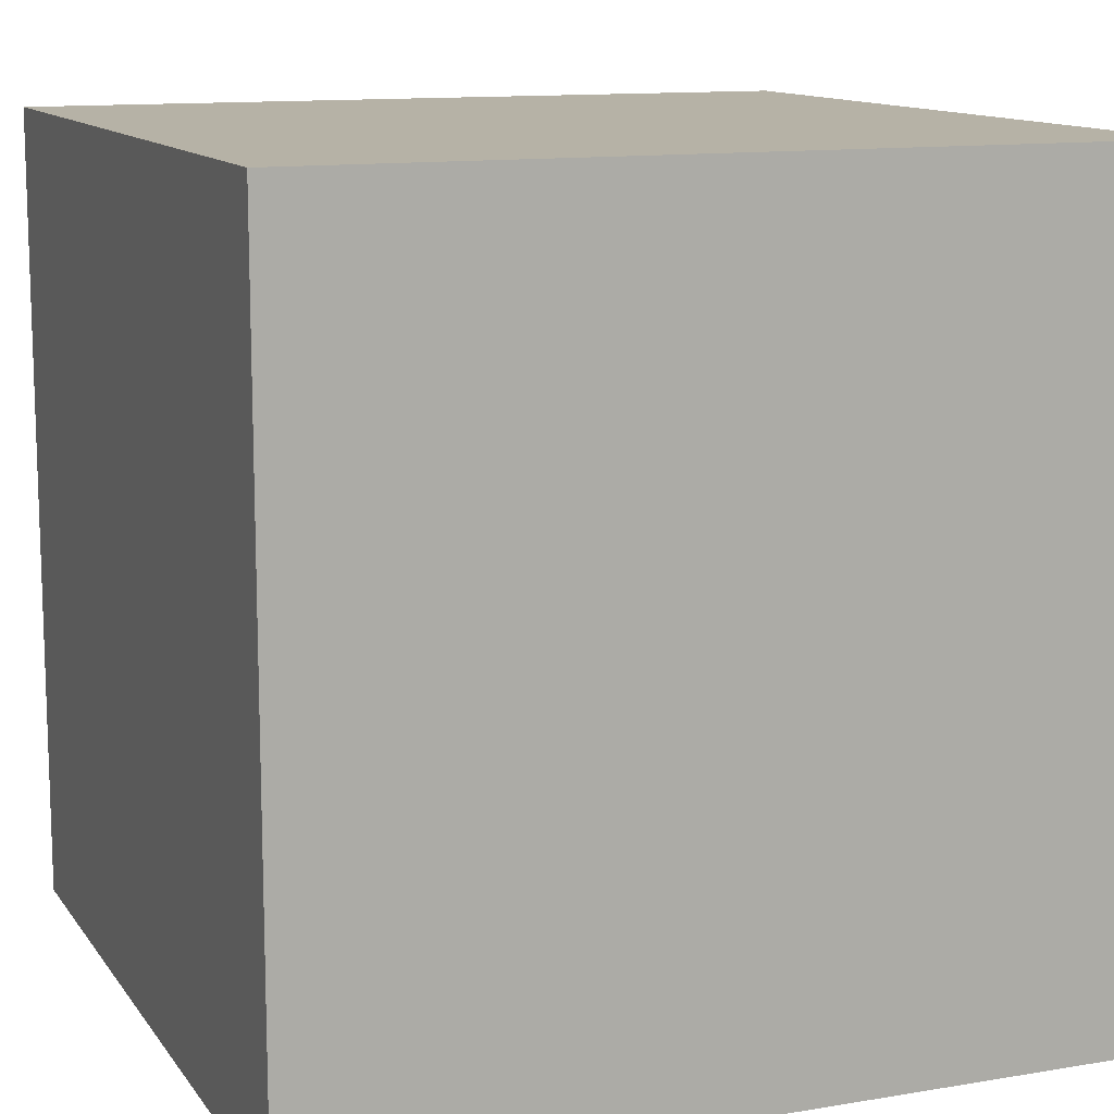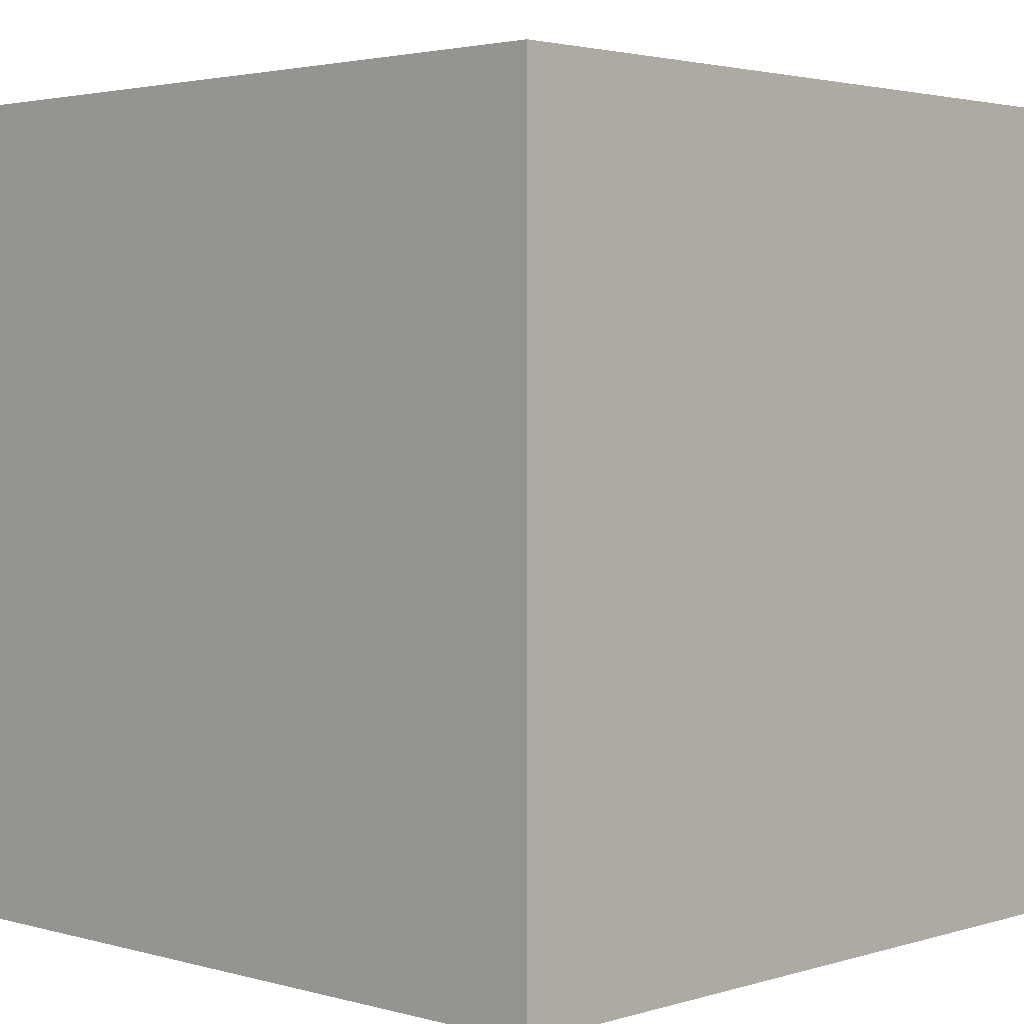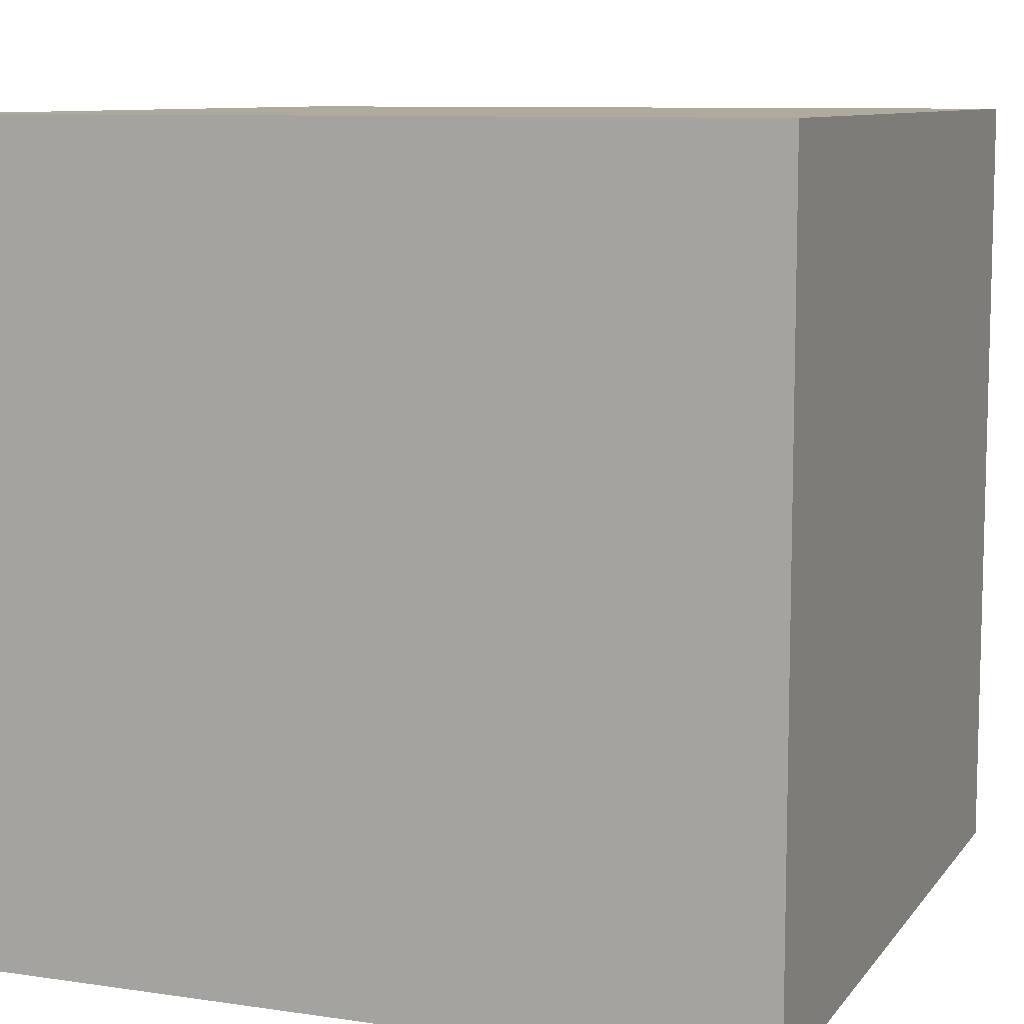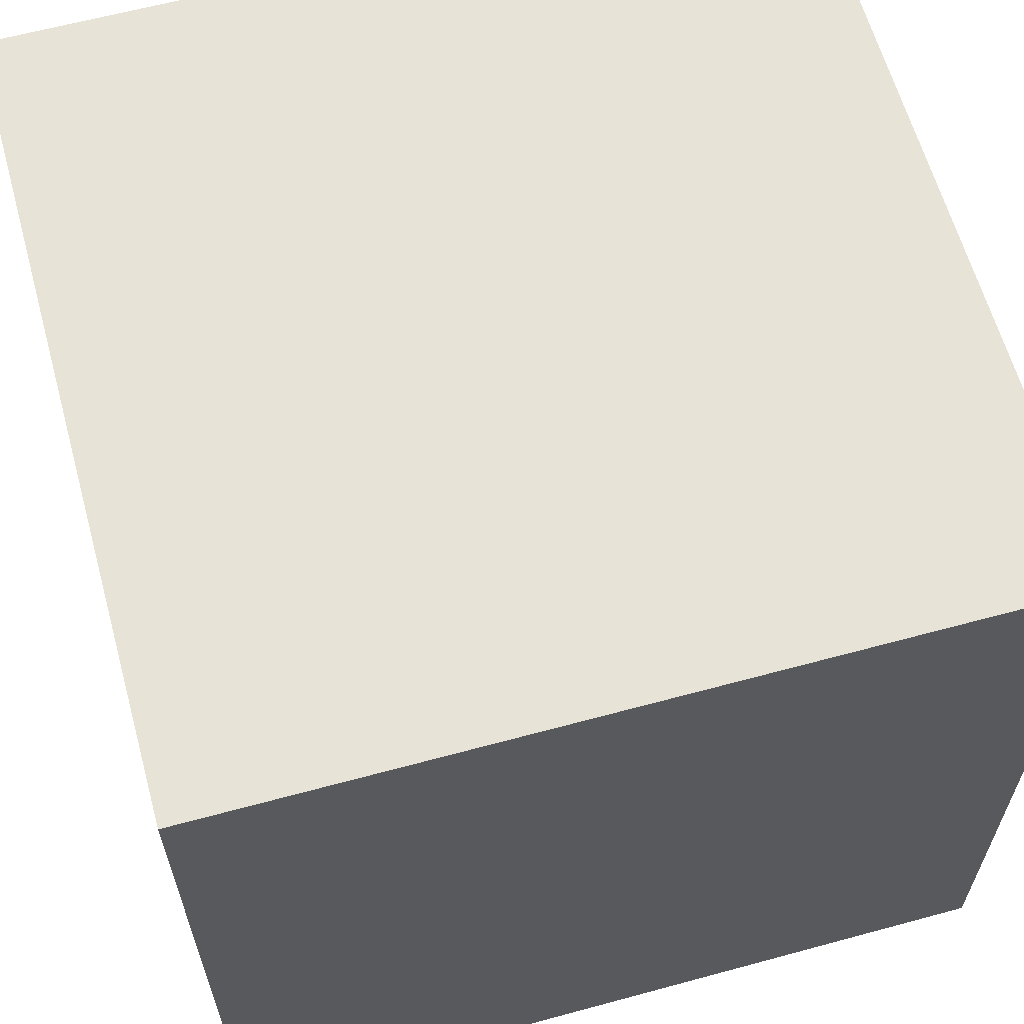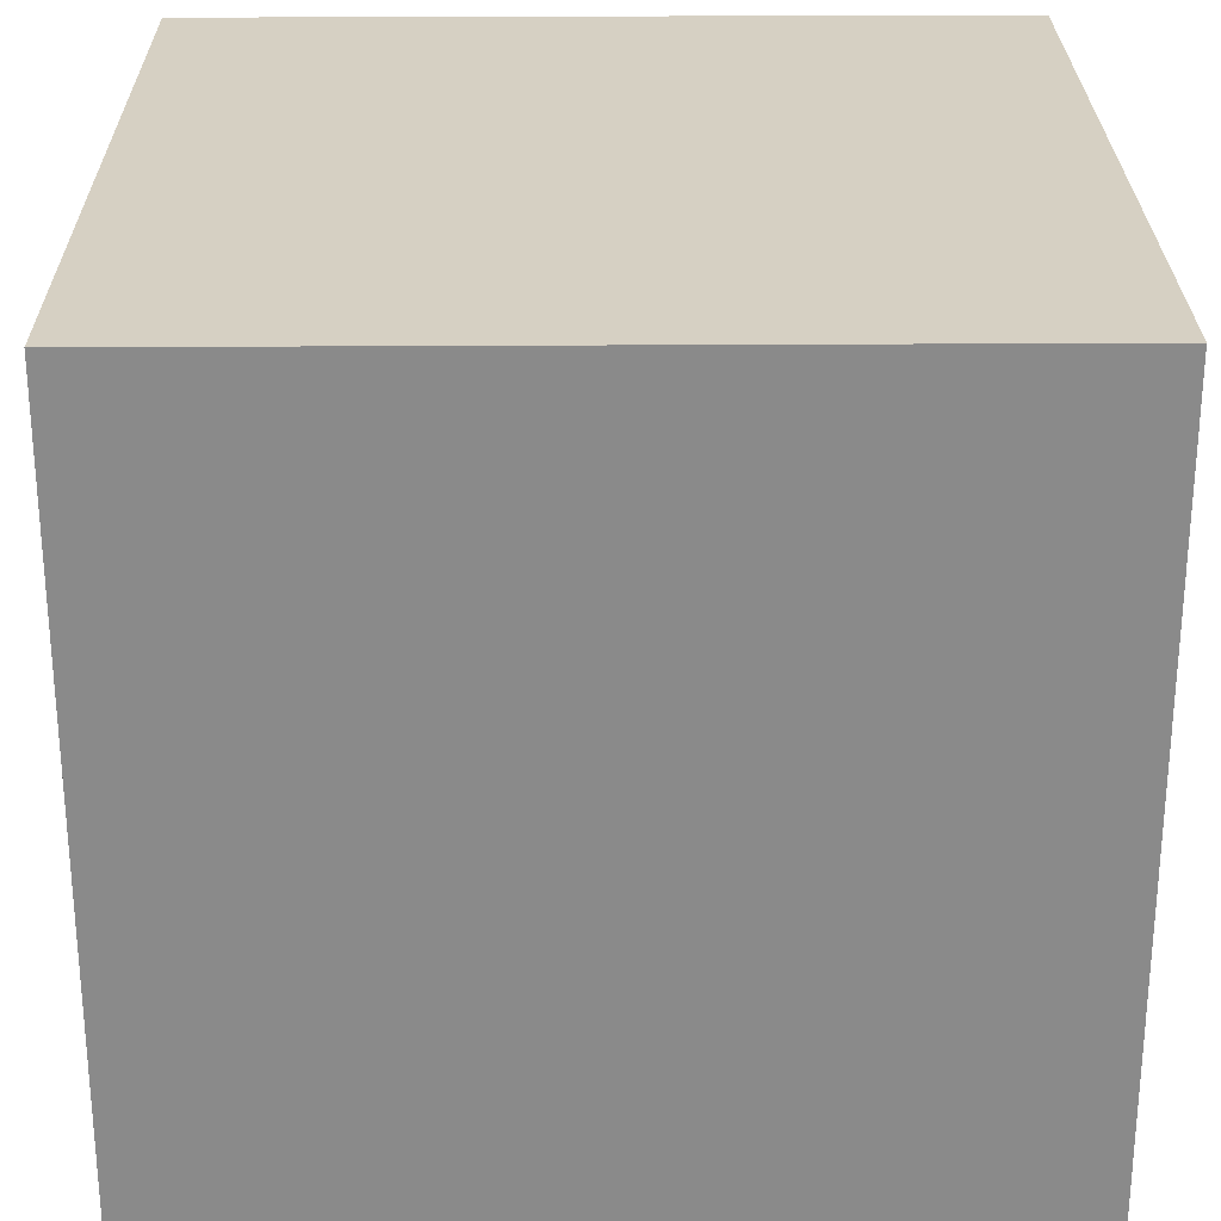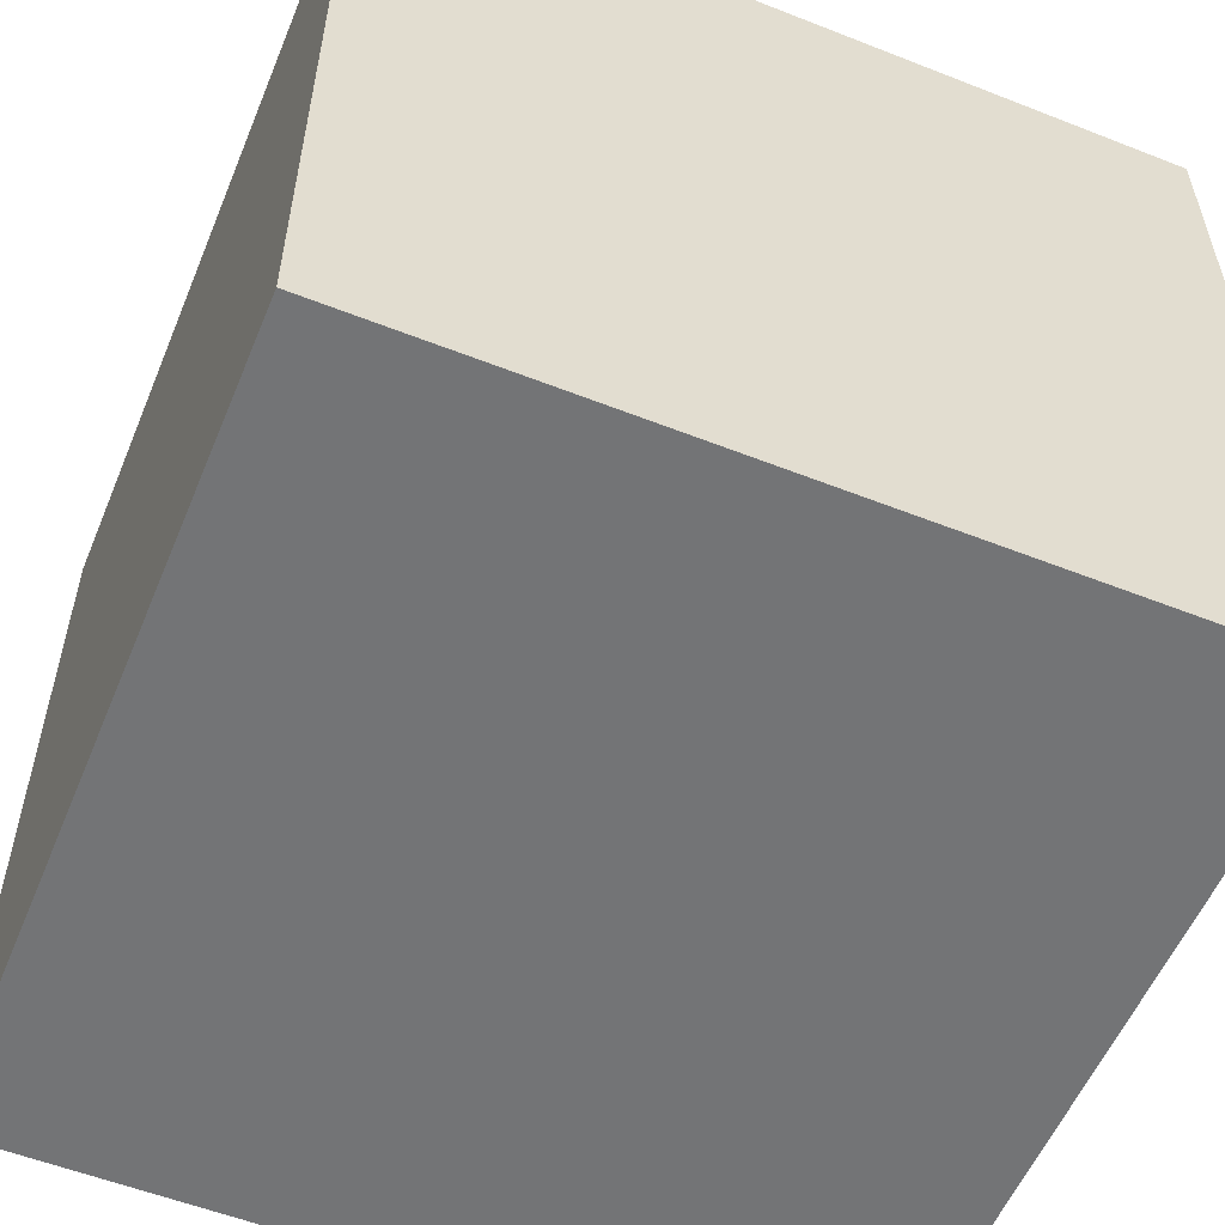
<metadata>
{"format":"obj","ext":"obj","renderer":"f3d","projection":"perspective","resolution":1024,"background":"white","views":[{"elev":12.2,"azim":-111.7,"up":"+Y"},{"elev":2.7,"azim":133.8,"up":"+Y"},{"elev":9.2,"azim":-68.7,"up":"+Y"},{"elev":62.4,"azim":-15.4,"up":"+Z"},{"elev":26.5,"azim":-90.6,"up":"+Y"},{"elev":-56.1,"azim":-22.4,"up":"+Z"}]}
</metadata>
<code>
o Cube
v -1 -1 1
v 1 -1 1
v -1 -1 -1
v 1 -1 -1
v -1 1 1
v 1 1 1
v -1 1 -1
v 1 1 -1
v 1 -1 1
v 1 1 1
v -1 -1 1
v 1 1 -1
v -1 1 -1
v -1 -1 -1
v 1 -1 -1
v -1 1 1
v 1 1 1
v 1 1 -1
v -1 -1 1
v 1 -1 1
v -1 1 -1
v -1 -1 -1
v 1 -1 -1
v -1 1 1
v 1 -1 1
v 1 1 1
v -1 -1 1
v 1 1 -1
v -1 1 -1
v -1 -1 -1
v 1 -1 -1
v -1 1 1
v 1 -0.625 1
v -1 -0.625 -1
v 1 -0.625 1
v -1 -0.625 -1
v 1 -0.625 1
v -1 -0.625 -1
v 1 -0.625 -1
v -1 -0.625 1
v 1 -0.625 -1
v -1 -0.625 1
v 1 -0.625 -1
v -1 -0.625 1
v 1 0.625 -1
v -1 0.625 1
v 1 0.625 -1
v -1 0.625 1
v 1 0.625 -1
v -1 0.625 1
v 1 0.625 1
v -1 0.625 -1
v 1 0.625 1
v -1 0.625 -1
v 1 0.625 1
v -1 0.625 -1
v 1 1 0.625
v -1 -1 0.625
v 1 1 0.625
v -1 -1 0.625
v -1 1 0.625
v 1 -1 0.625
v -1 1 0.625
v 1 -1 0.625
v -1 1 -0.6261
v 1 -1 -0.6261
v -1 1 -0.6261
v 1 -1 -0.6261
v 1 1 -0.6261
v -1 -1 -0.6261
v 1 1 -0.6261
v -1 -1 -0.6261
f 1 42 27
f 7 54 29
f 44 2 37
f 25 19 20
f 28 21 18
f 30 23 22
f 32 17 24
f 35 20 33
f 56 8 49
f 47 18 45
f 63 10 59
f 11 20 19
f 13 18 21
f 15 22 23
f 10 24 17
f 59 17 57
f 72 15 68
f 67 21 65
f 36 22 34
f 2 27 25
f 8 29 28
f 3 31 30
f 5 26 32
f 37 25 35
f 48 24 46
f 49 28 47
f 68 23 66
f 35 51 53
f 36 52 54
f 37 53 55
f 38 54 56
f 50 42 44
f 4 41 31
f 27 40 19
f 31 39 23
f 38 4 3
f 38 30 36
f 69 45 18
f 44 55 50
f 6 53 26
f 29 52 21
f 26 51 17
f 50 6 5
f 50 32 48
f 66 23 39
f 56 43 38
f 47 39 41
f 48 40 42
f 49 41 43
f 65 34 58
f 70 34 22
f 60 70 72
f 67 61 63
f 68 62 64
f 66 45 57
f 72 64 60
f 12 69 18
f 67 12 13
f 65 21 52
f 9 62 20
f 16 61 24
f 60 9 11
f 20 62 33
f 63 71 67
f 59 69 71
f 17 51 57
f 19 40 58
f 24 61 46
f 60 19 58
f 14 70 22
f 1 44 42
f 7 56 54
f 44 1 2
f 25 27 19
f 28 29 21
f 30 31 23
f 32 26 17
f 35 25 20
f 56 7 8
f 47 28 18
f 63 16 10
f 11 9 20
f 13 12 18
f 15 14 22
f 10 16 24
f 59 10 17
f 72 14 15
f 67 13 21
f 36 30 22
f 2 1 27
f 8 7 29
f 3 4 31
f 5 6 26
f 37 2 25
f 48 32 24
f 49 8 28
f 68 15 23
f 35 33 51
f 36 34 52
f 37 35 53
f 38 36 54
f 50 48 42
f 4 43 41
f 27 42 40
f 31 41 39
f 38 43 4
f 38 3 30
f 44 37 55
f 6 55 53
f 29 54 52
f 26 53 51
f 50 55 6
f 50 5 32
f 56 49 43
f 47 45 39
f 48 46 40
f 49 47 41
f 58 40 46
f 46 61 65
f 65 52 34
f 34 70 58
f 58 46 65
f 60 58 70
f 67 65 61
f 68 66 62
f 57 51 33
f 33 62 66
f 66 39 45
f 45 69 57
f 57 33 66
f 72 68 64
f 12 71 69
f 67 71 12
f 9 64 62
f 16 63 61
f 60 64 9
f 63 59 71
f 59 57 69
f 60 11 19
f 14 72 70

</code>
